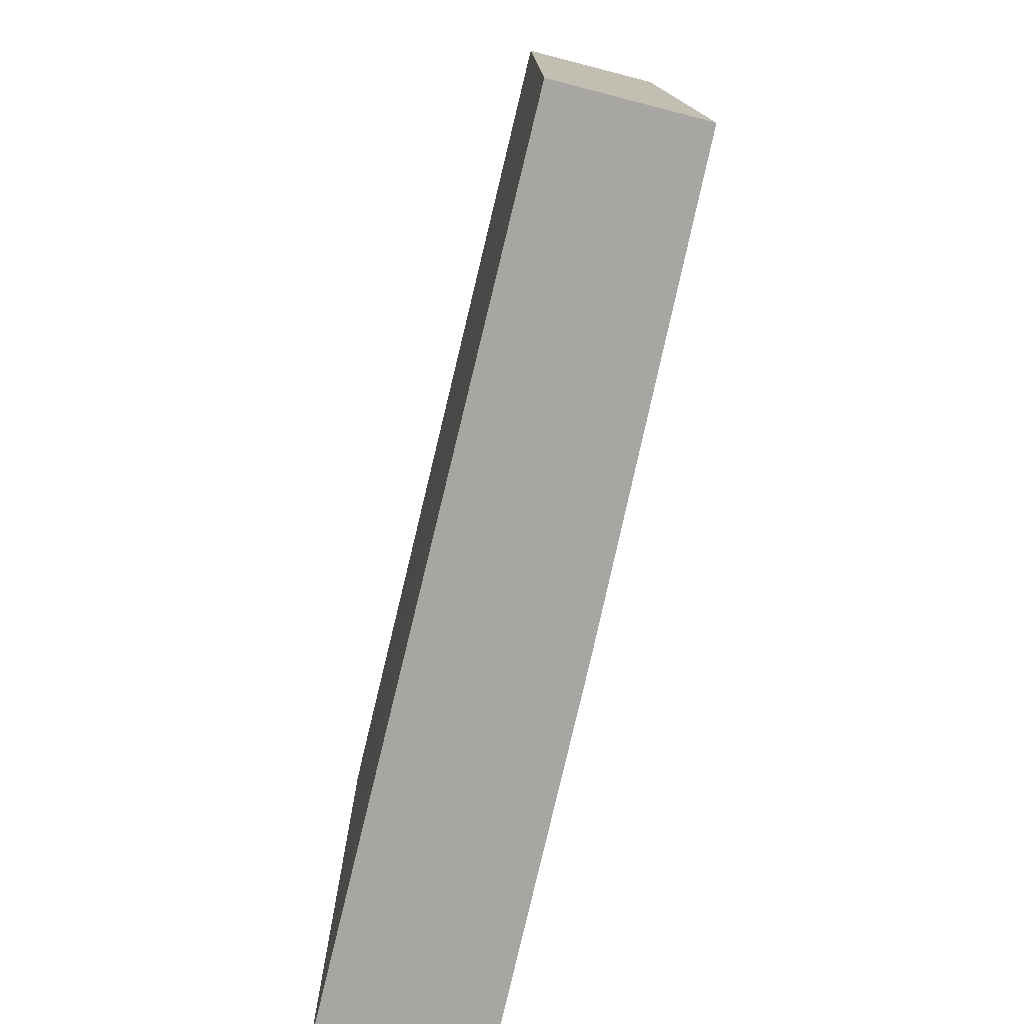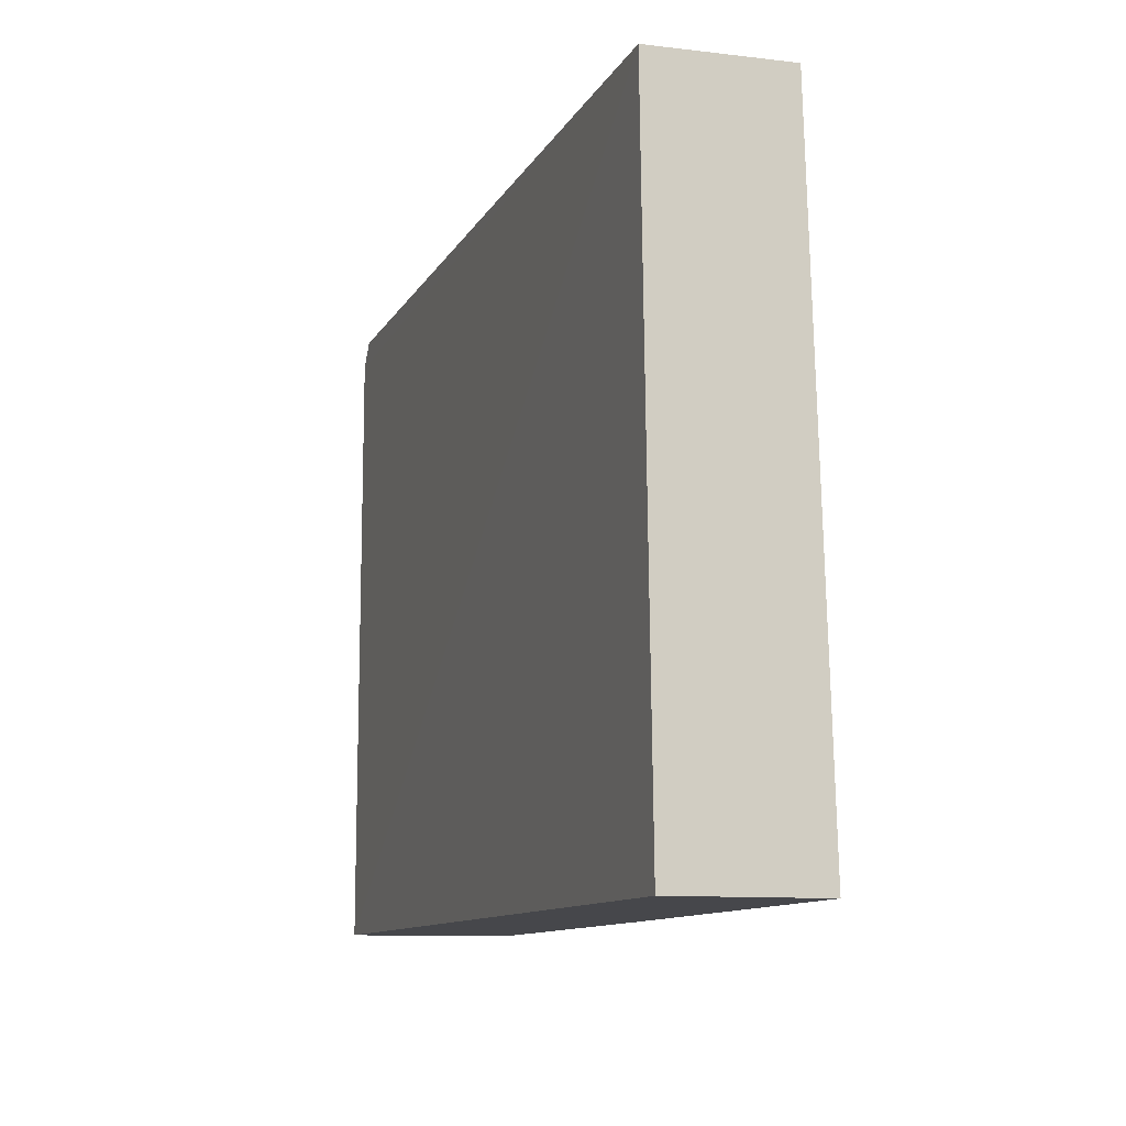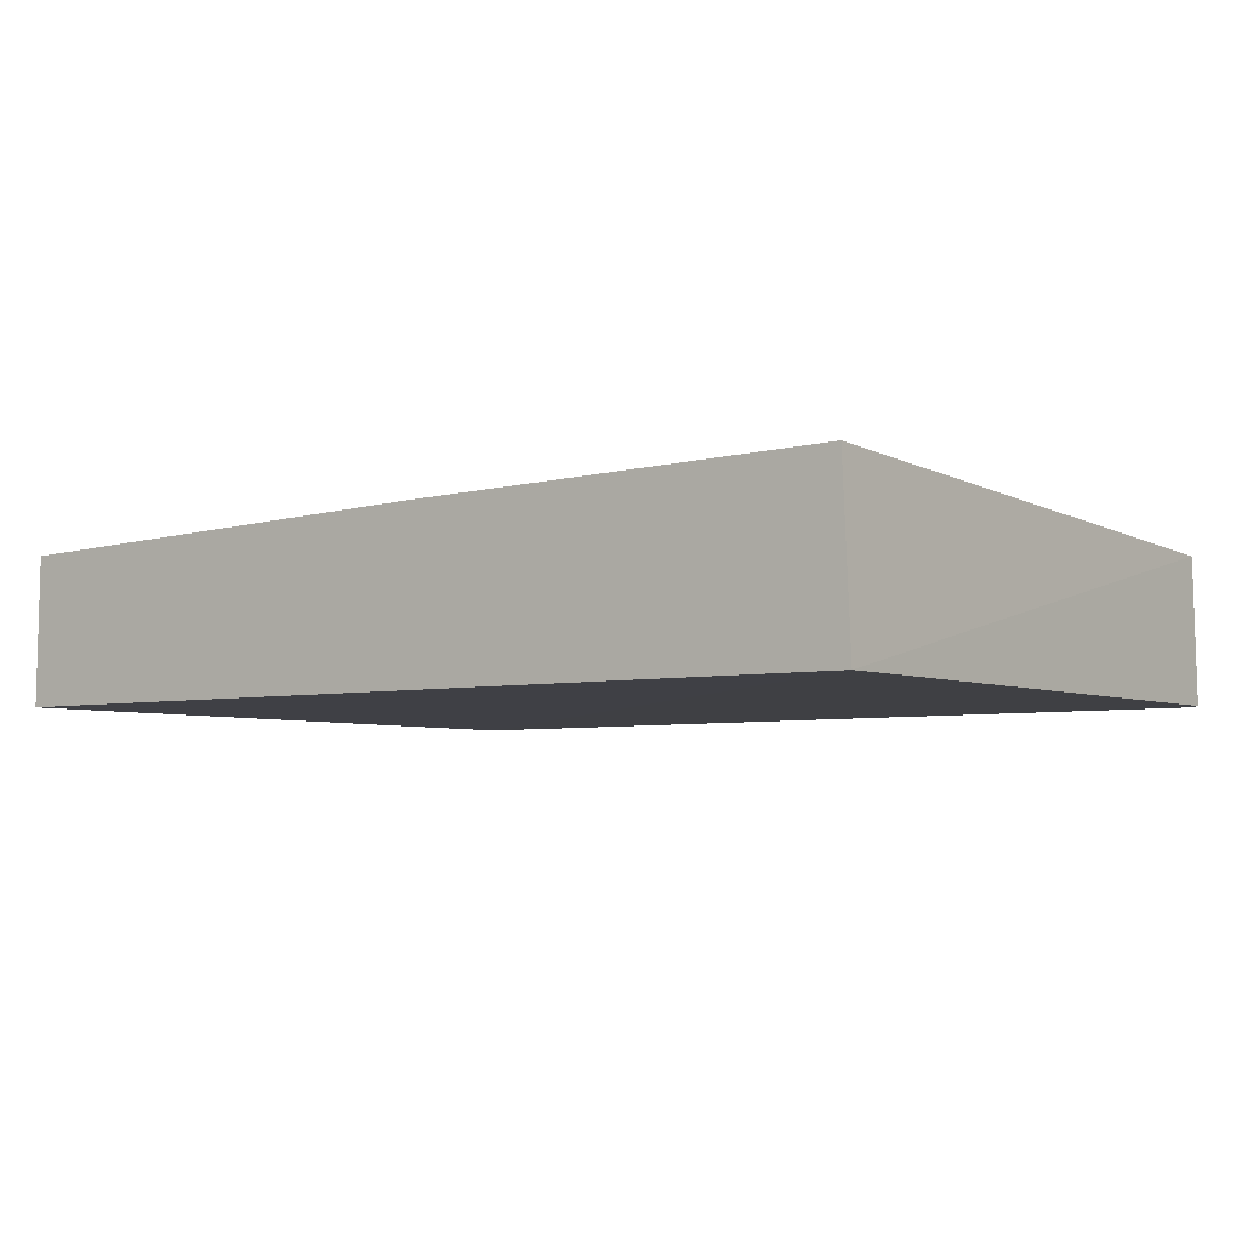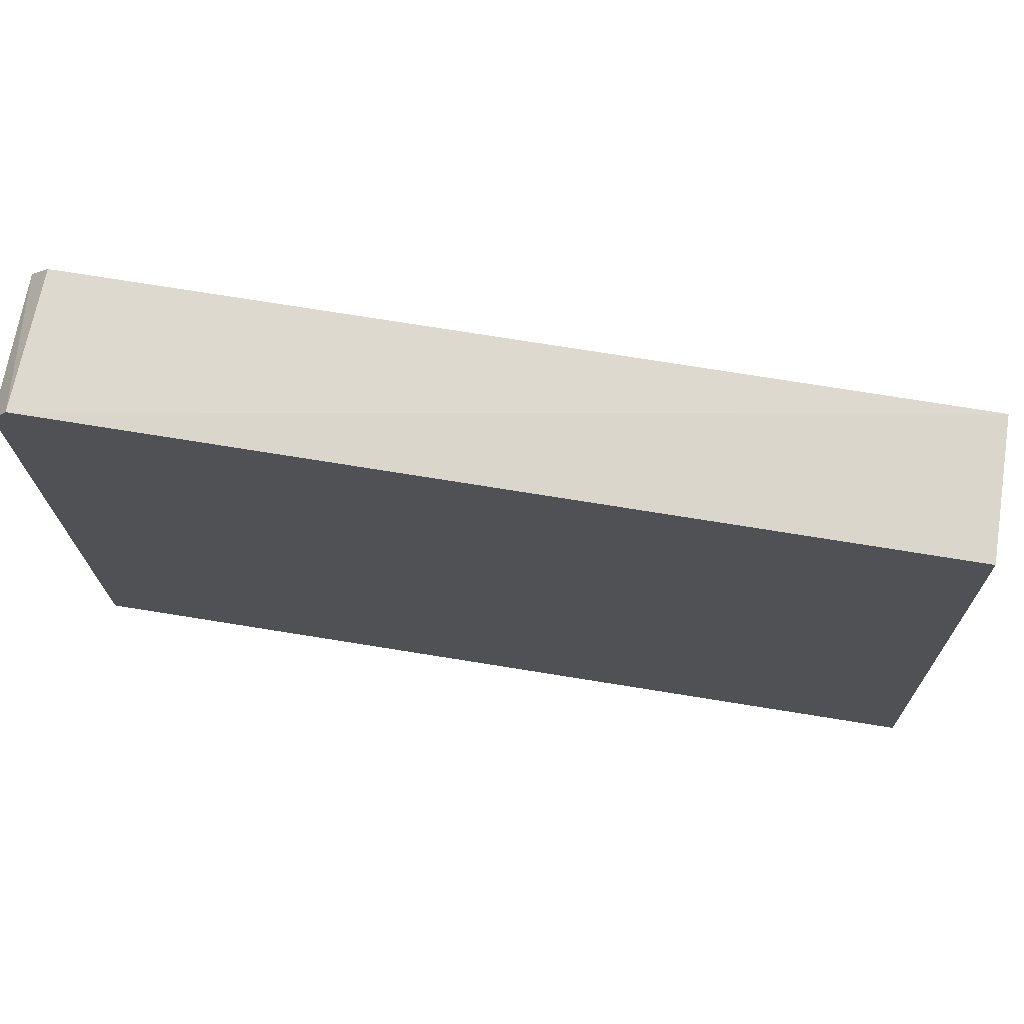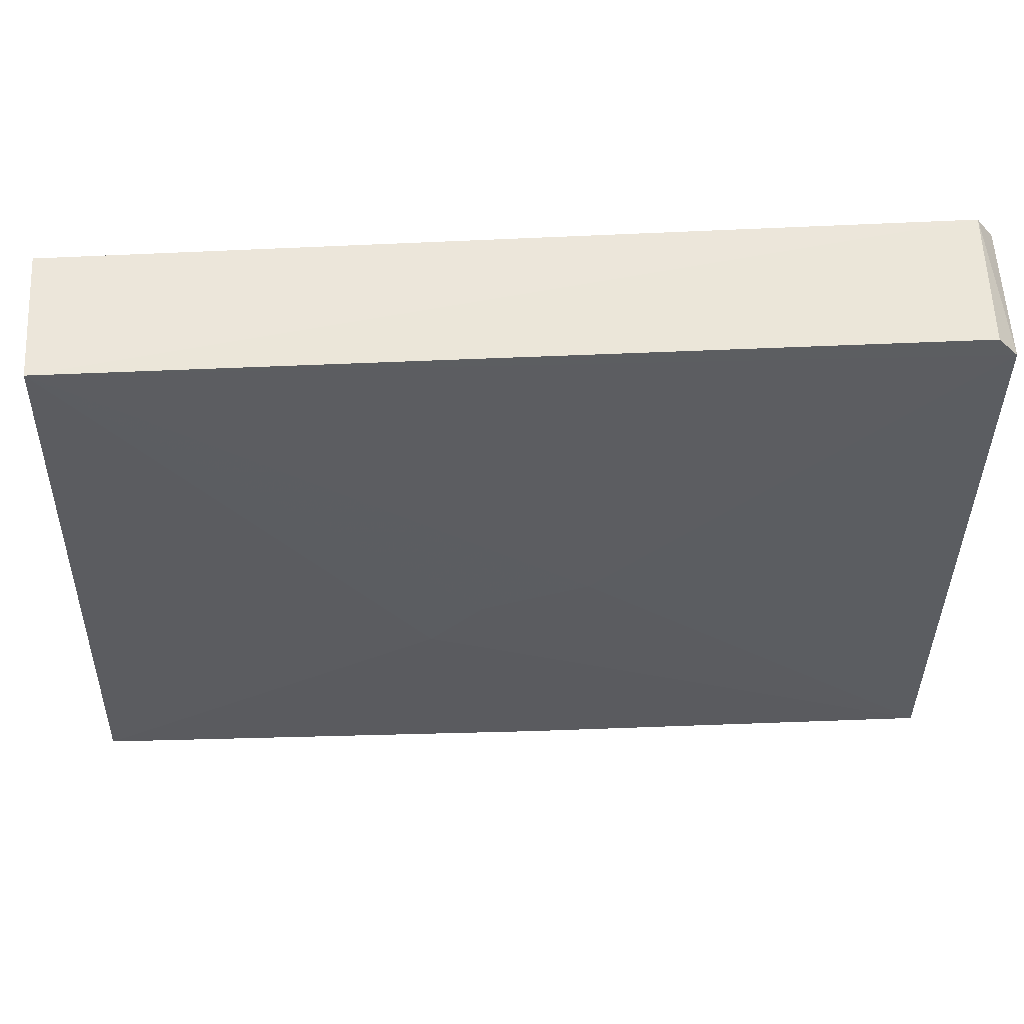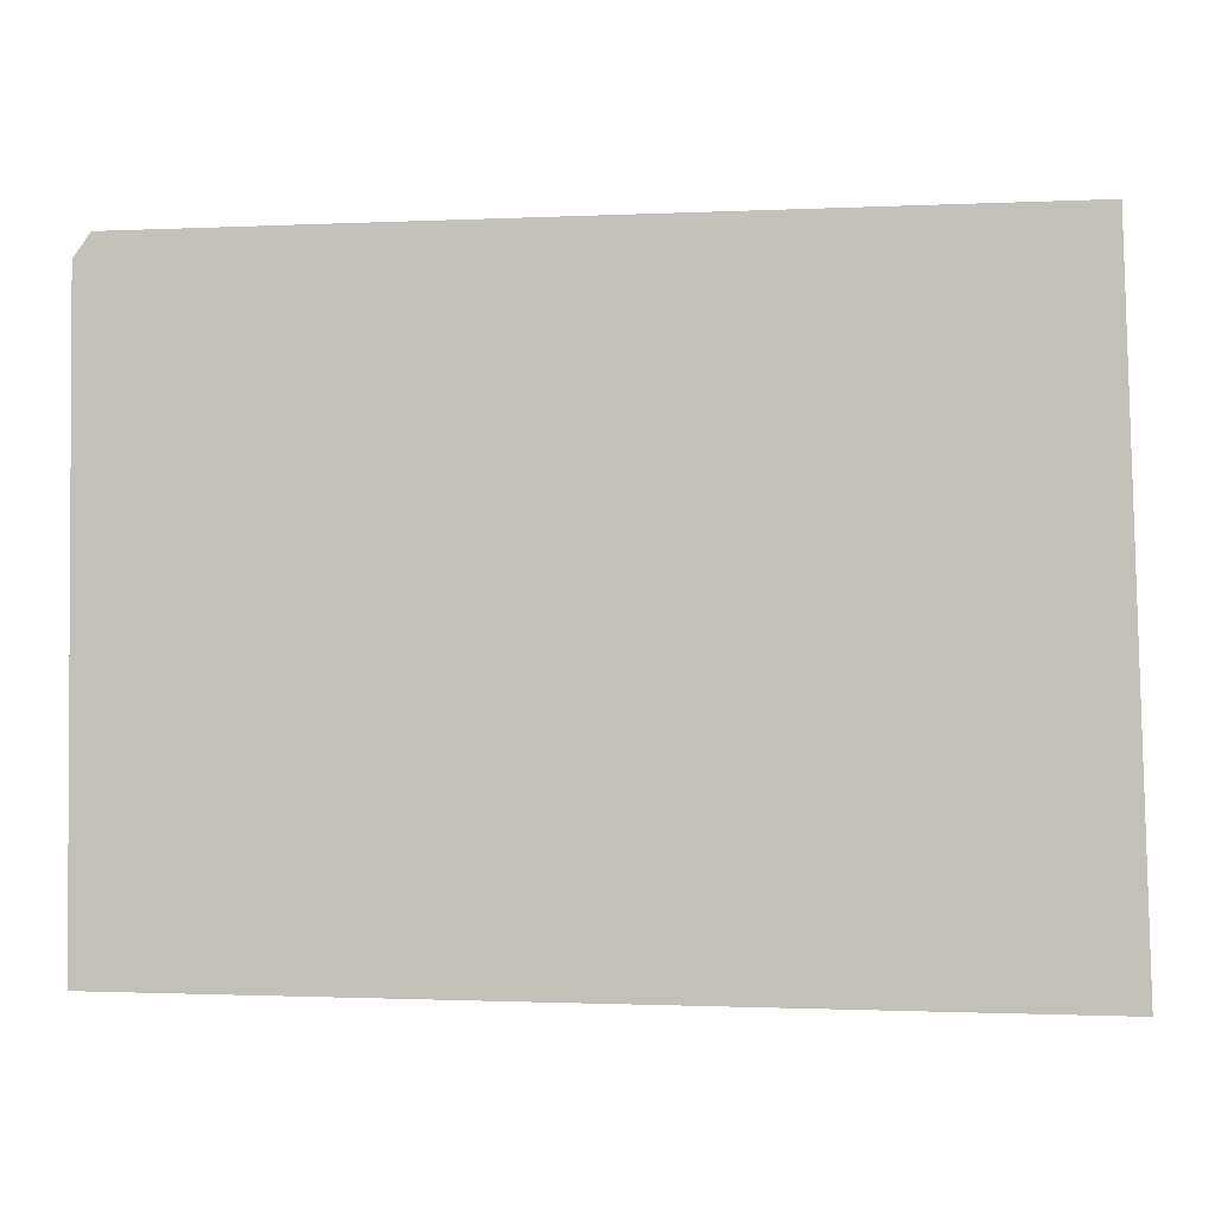
<metadata>
{"format":"obj","ext":"obj","renderer":"f3d","projection":"perspective","resolution":1024,"background":"white","views":[{"elev":-74.1,"azim":76.5,"up":"+Z"},{"elev":-10.8,"azim":71.6,"up":"+Z"},{"elev":-5.2,"azim":-143.1,"up":"+Y"},{"elev":72.3,"azim":9.3,"up":"+Z"},{"elev":55.8,"azim":176.8,"up":"+Z"},{"elev":-0.9,"azim":9.8,"up":"+Z"}]}
</metadata>
<code>
v 0.03512 0.03771 0.1317
v 0.03532 0.02635 0.1314
v 0.03695 0.03841 0.07748
v -0.03727 0.04009 0.0775
v -0.03635 0.02631 0.1312
v 0.006933 0.0395 0.09505
v -0.03593 0.03788 0.1311
v -0.03791 0.02622 0.07746
v -0.001972 0.03949 0.07748
v -0.006424 0.03946 0.1023
v 0.03715 0.02638 0.07745
v -0.03777 0.02629 0.1293
v 0.002506 0.03947 0.09947
v -0.03754 0.038 0.1293
f 1 2 3
f 5 2 1
f 6 1 3
f 7 5 1
f 9 6 3
f 9 4 6
f 9 8 4
f 11 3 2
f 11 2 8
f 11 9 3
f 11 8 9
f 12 8 2
f 12 2 5
f 13 6 4
f 13 4 10
f 13 10 1
f 13 1 6
f 14 10 4
f 14 7 1
f 14 1 10
f 14 4 8
f 14 8 12
f 14 12 5
f 14 5 7

</code>
